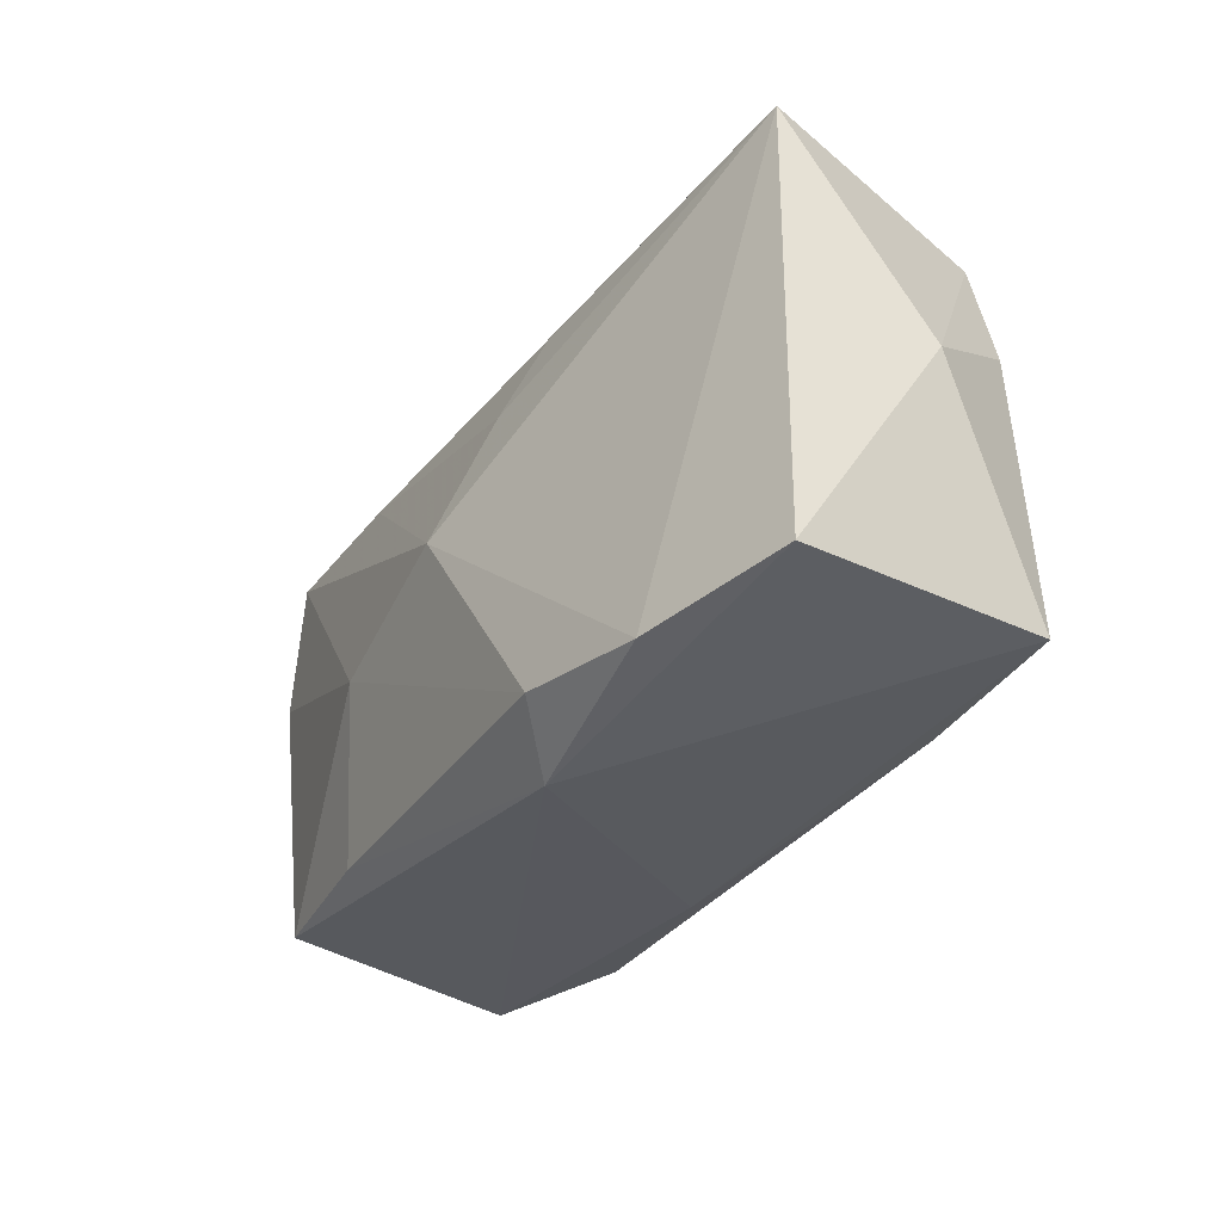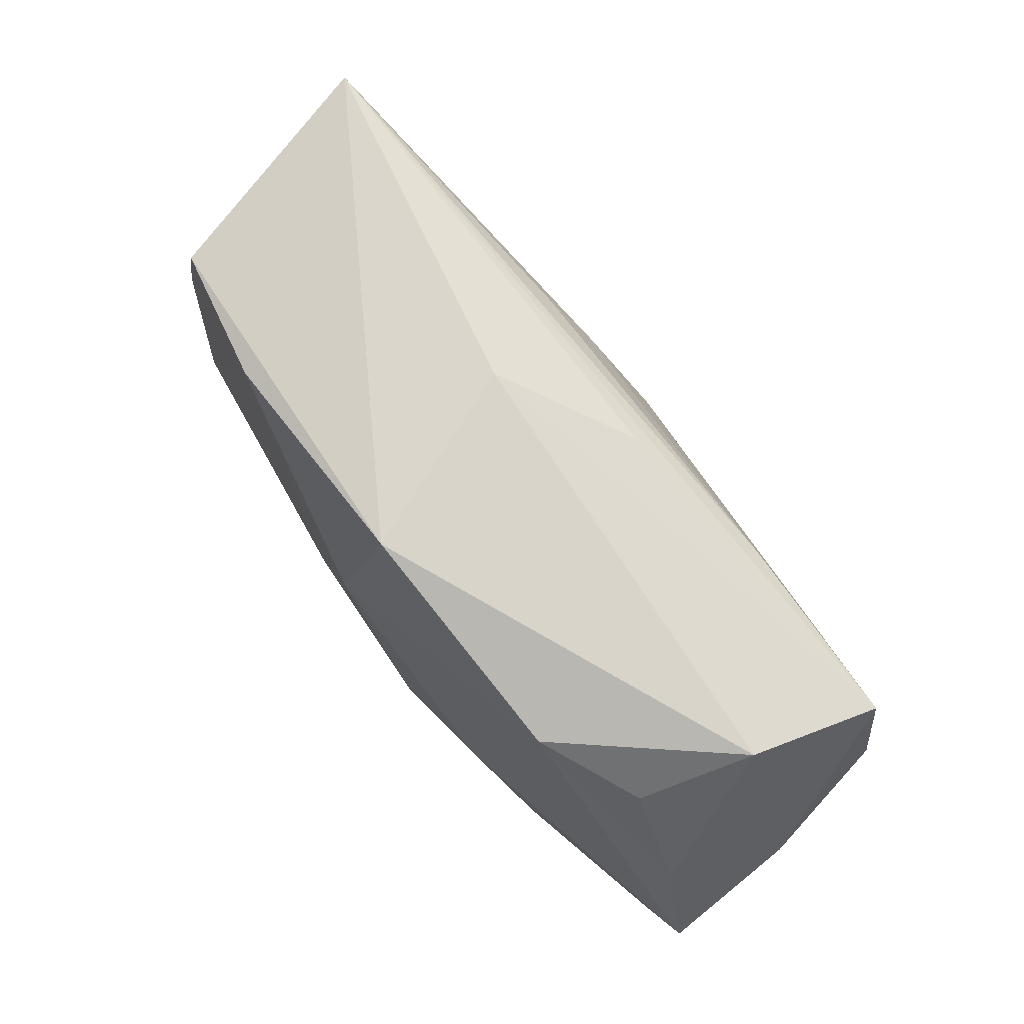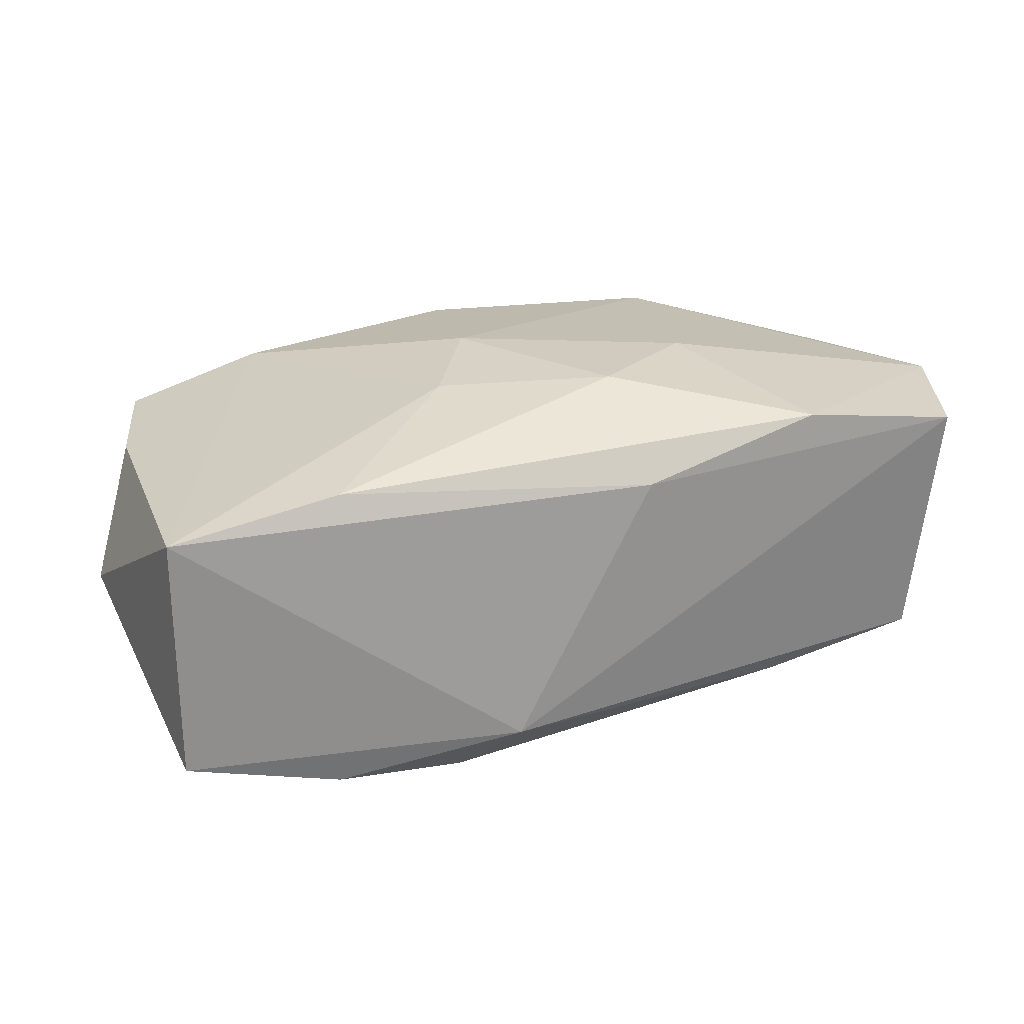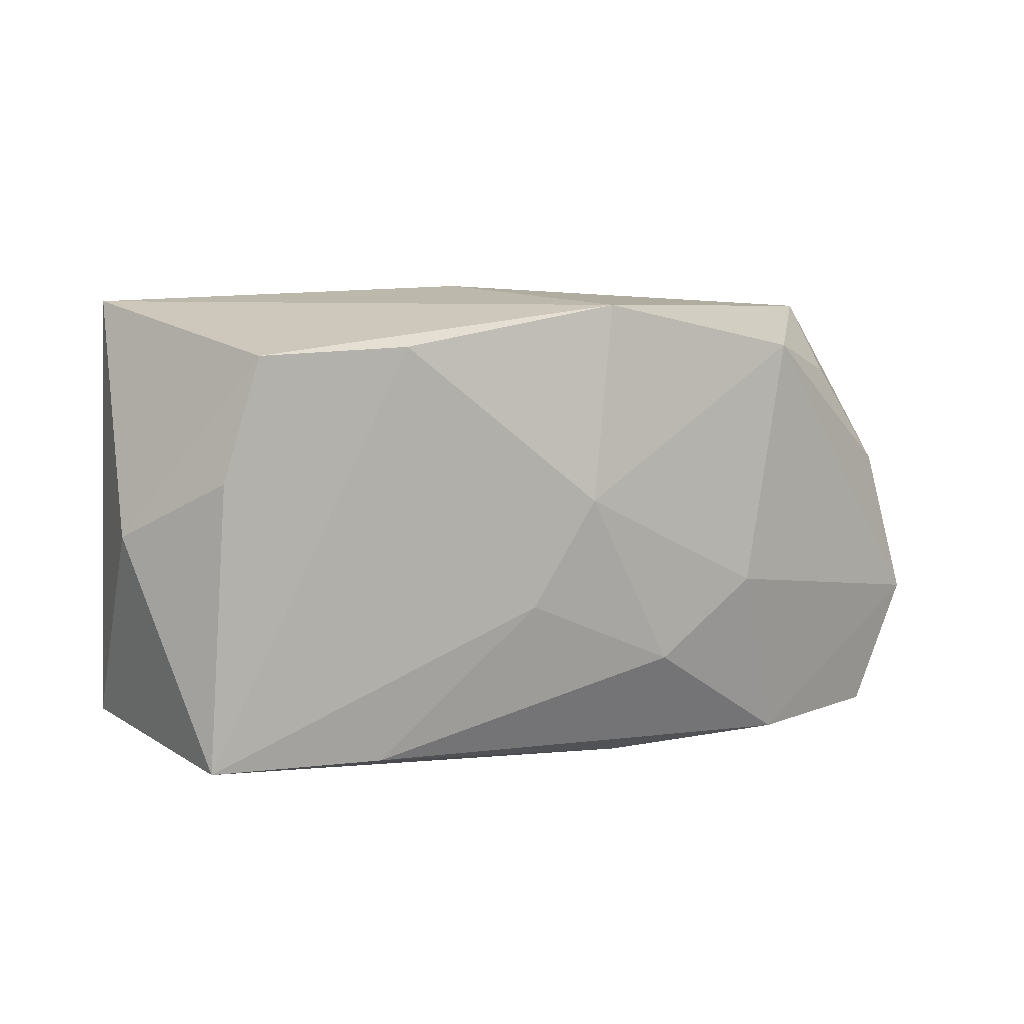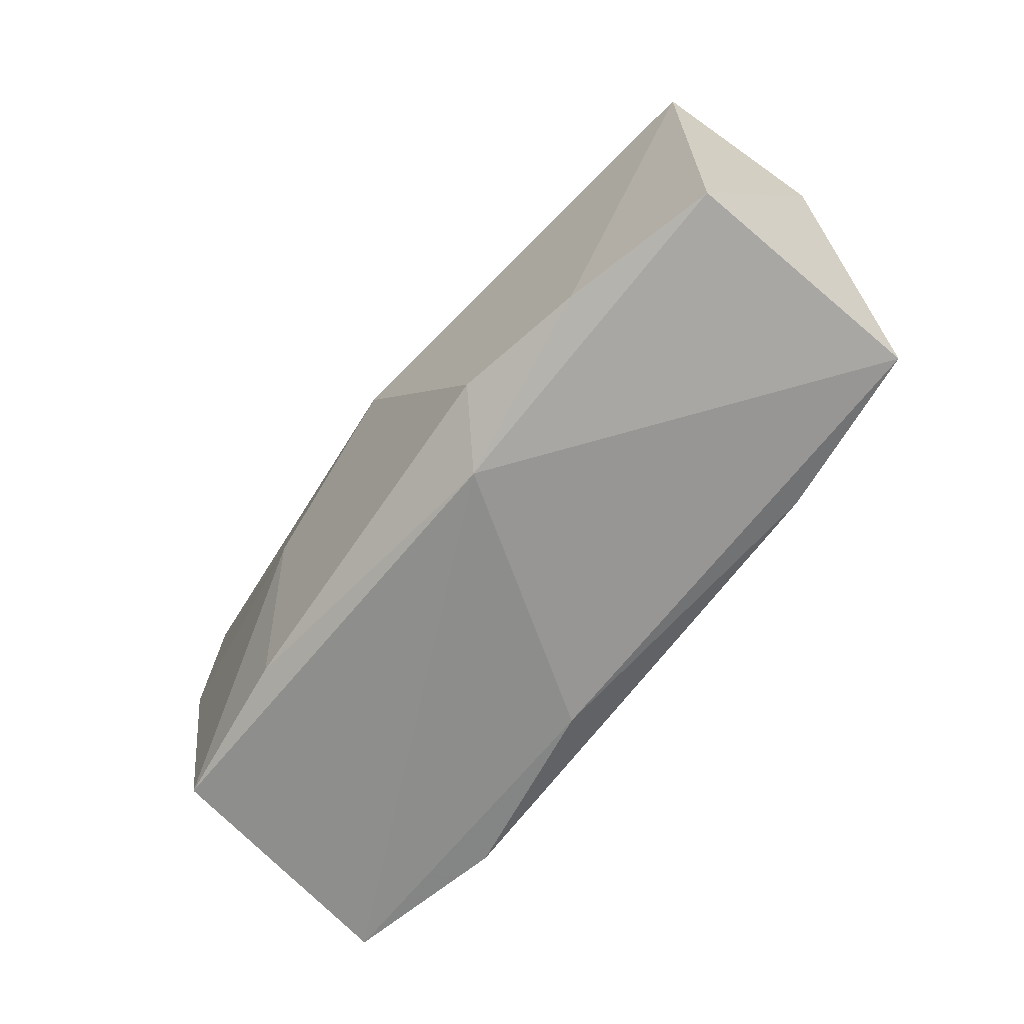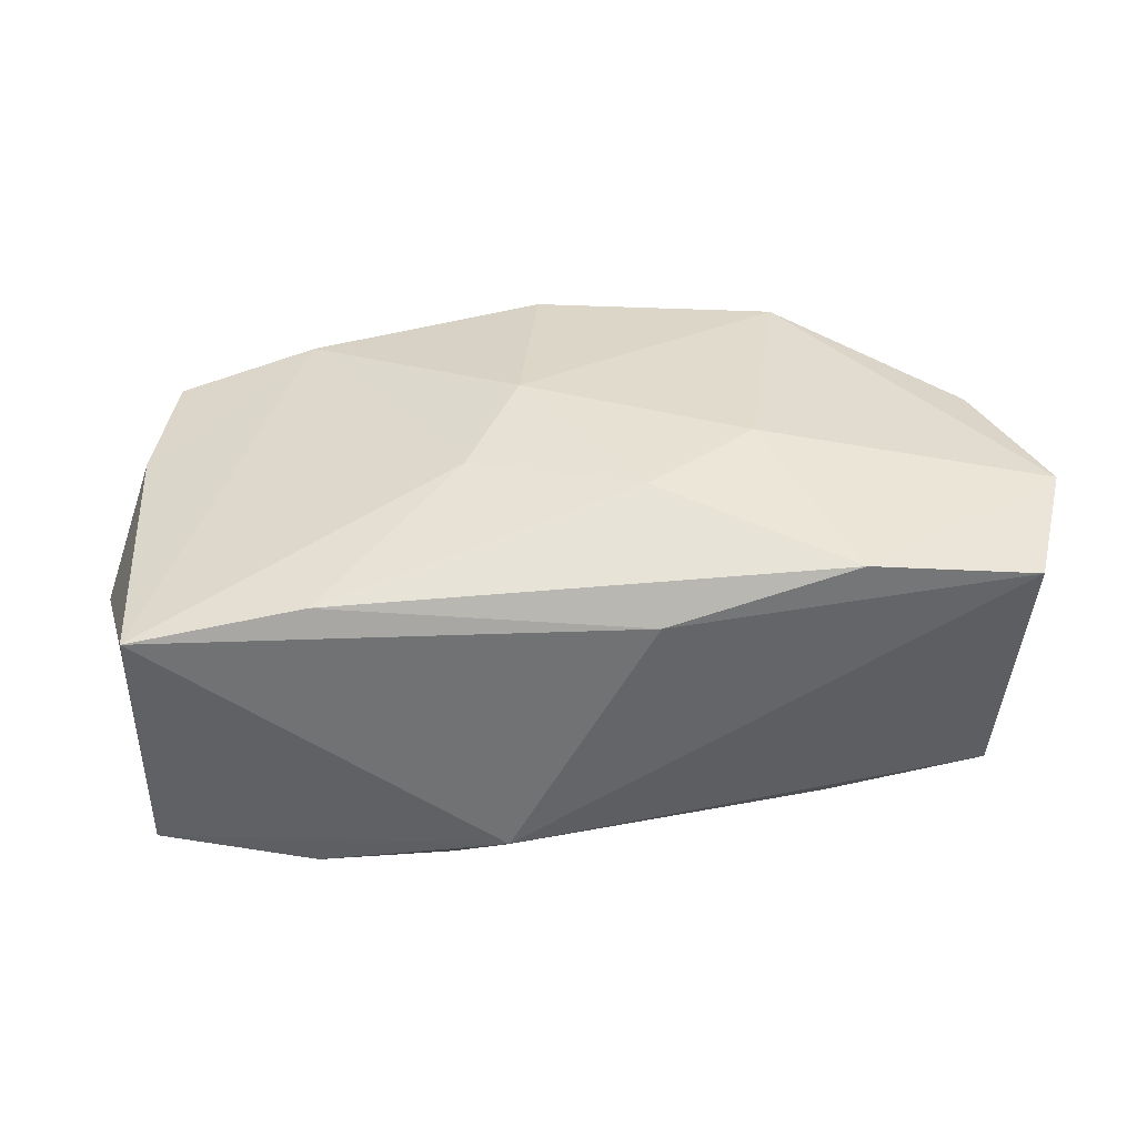
<metadata>
{"format":"obj","ext":"obj","renderer":"f3d","projection":"perspective","resolution":1024,"background":"white","views":[{"elev":-29.2,"azim":-124.8,"up":"+Y"},{"elev":71.7,"azim":49.6,"up":"+Y"},{"elev":23.6,"azim":-22.9,"up":"+Z"},{"elev":10.5,"azim":-36.1,"up":"+Y"},{"elev":-64.7,"azim":-131.2,"up":"+Y"},{"elev":38.7,"azim":-8.5,"up":"+Z"}]}
</metadata>
<code>
v 0.01508 -0.003475 -0.01502
v -0.005202 0.01047 -0.01449
v -0.004933 0.02164 -0.002775
v 0.03853 -0.009067 0.01211
v 0.0324 -0.01809 -0.009568
v -0.03629 -0.01472 -0.012
v 8.31e-06 0.001051 -0.01722
v 0.03274 0.01839 0.001823
v 0.03622 0.01651 -0.008826
v -0.01214 -0.01622 -0.01602
v 0.03513 -0.007426 -0.008873
v 0.02008 0.01618 -0.01059
v 0.0002904 0.02074 0.01374
v -0.03895 0.002752 -0.0009028
v -0.007953 -0.02035 -0.01161
v 0.01889 -0.01742 -0.01222
v 0.03487 0.004072 0.01121
v 0.03397 -0.02008 0.01142
v 0.02037 0.01615 0.01394
v 0.01982 -0.01995 0.01369
v -0.02224 -0.0161 0.01157
v 0.004571 -0.01044 0.01622
v 0.006635 0.01953 -0.008571
v -0.008979 -0.004208 0.01516
v -0.03159 0.01797 0.009414
v -0.00851 0.01641 -0.01234
v -0.0347 0.008029 0.008894
v -0.02338 -0.01668 -0.01482
v -0.01982 0.01824 0.01255
v -0.003479 0.004494 0.01622
v 0.02891 0.01297 0.01025
v 0.03905 -0.001888 0.001336
v 0.004047 -0.02035 0.009793
v -0.03658 -0.01528 0.009056
v -0.03522 0.02113 -0.01108
v 0.01428 -0.004571 0.01622
v 0.03781 0.005006 -0.008908
f 7 28 35
f 3 9 23
f 23 35 3
f 9 35 23
f 3 35 13
f 29 34 24
f 7 9 1
f 7 35 2
f 35 26 2
f 12 35 9
f 12 26 35
f 12 2 26
f 12 9 7
f 7 2 12
f 6 35 28
f 6 34 14
f 14 35 6
f 8 9 3
f 3 13 8
f 8 17 9
f 25 13 35
f 29 13 25
f 25 35 14
f 22 24 21
f 21 24 34
f 34 33 21
f 5 32 4
f 9 17 4
f 4 32 9
f 1 5 16
f 19 8 13
f 19 4 17
f 36 4 19
f 27 34 29
f 29 25 27
f 14 34 27
f 27 25 14
f 30 19 13
f 36 19 30
f 30 13 29
f 22 36 30
f 29 24 30
f 30 24 22
f 15 33 34
f 15 16 5
f 15 6 28
f 34 6 15
f 9 32 37
f 37 1 9
f 37 5 1
f 20 21 33
f 22 21 20
f 20 36 22
f 20 4 36
f 7 1 10
f 1 16 10
f 10 28 7
f 10 15 28
f 16 15 10
f 17 8 31
f 31 19 17
f 8 19 31
f 11 32 5
f 5 37 11
f 11 37 32
f 5 4 18
f 4 20 18
f 18 15 5
f 33 15 18
f 18 20 33

</code>
